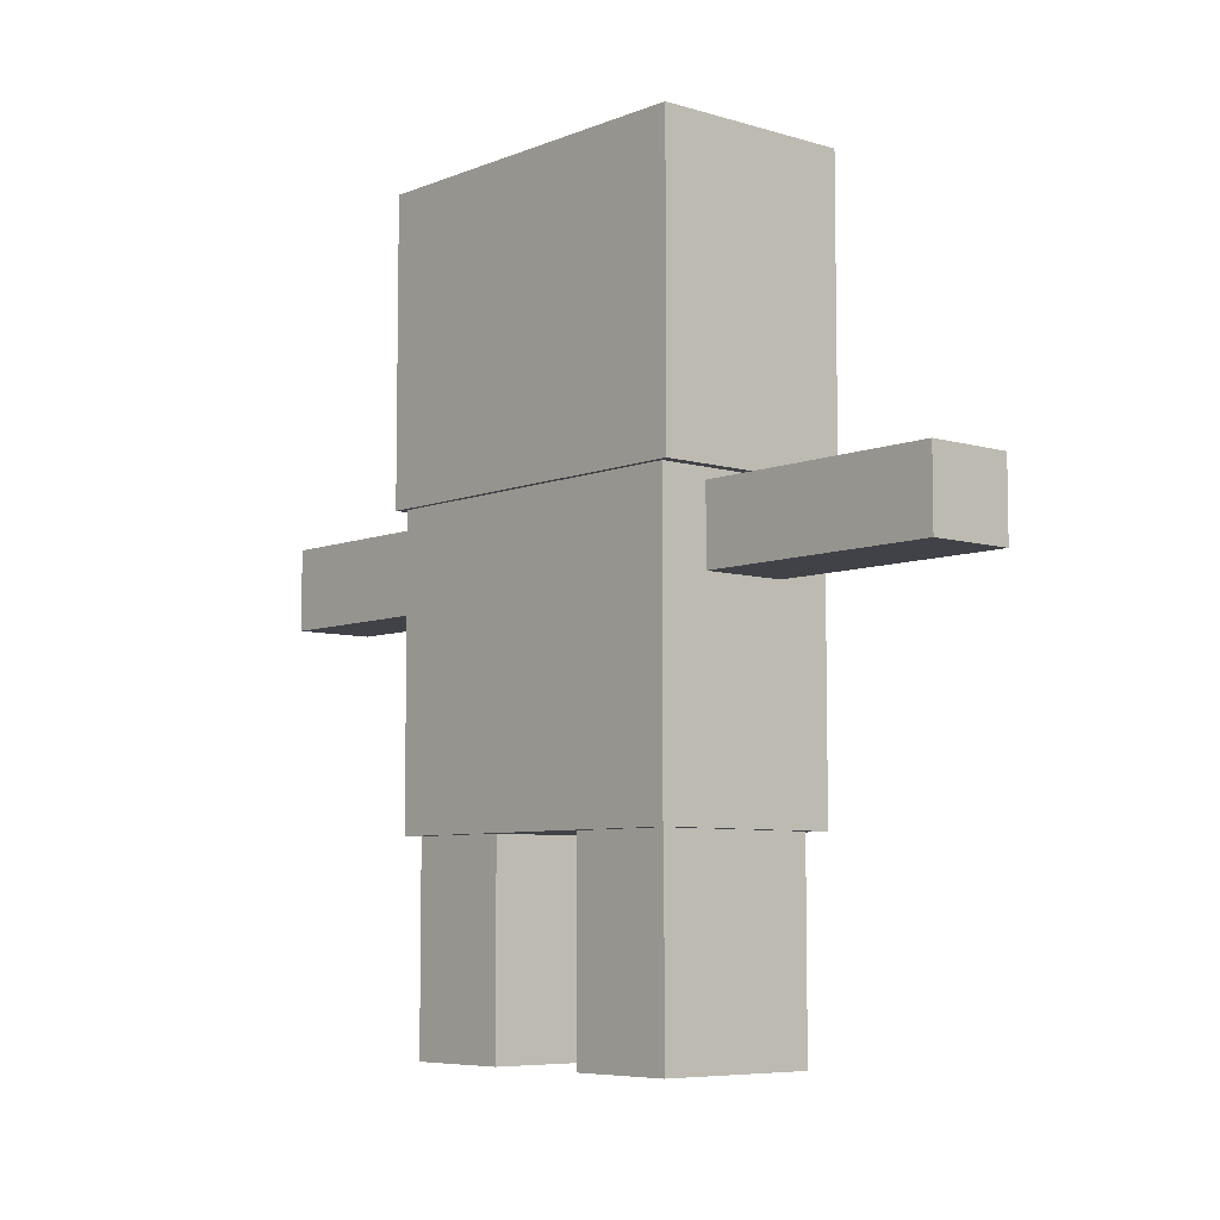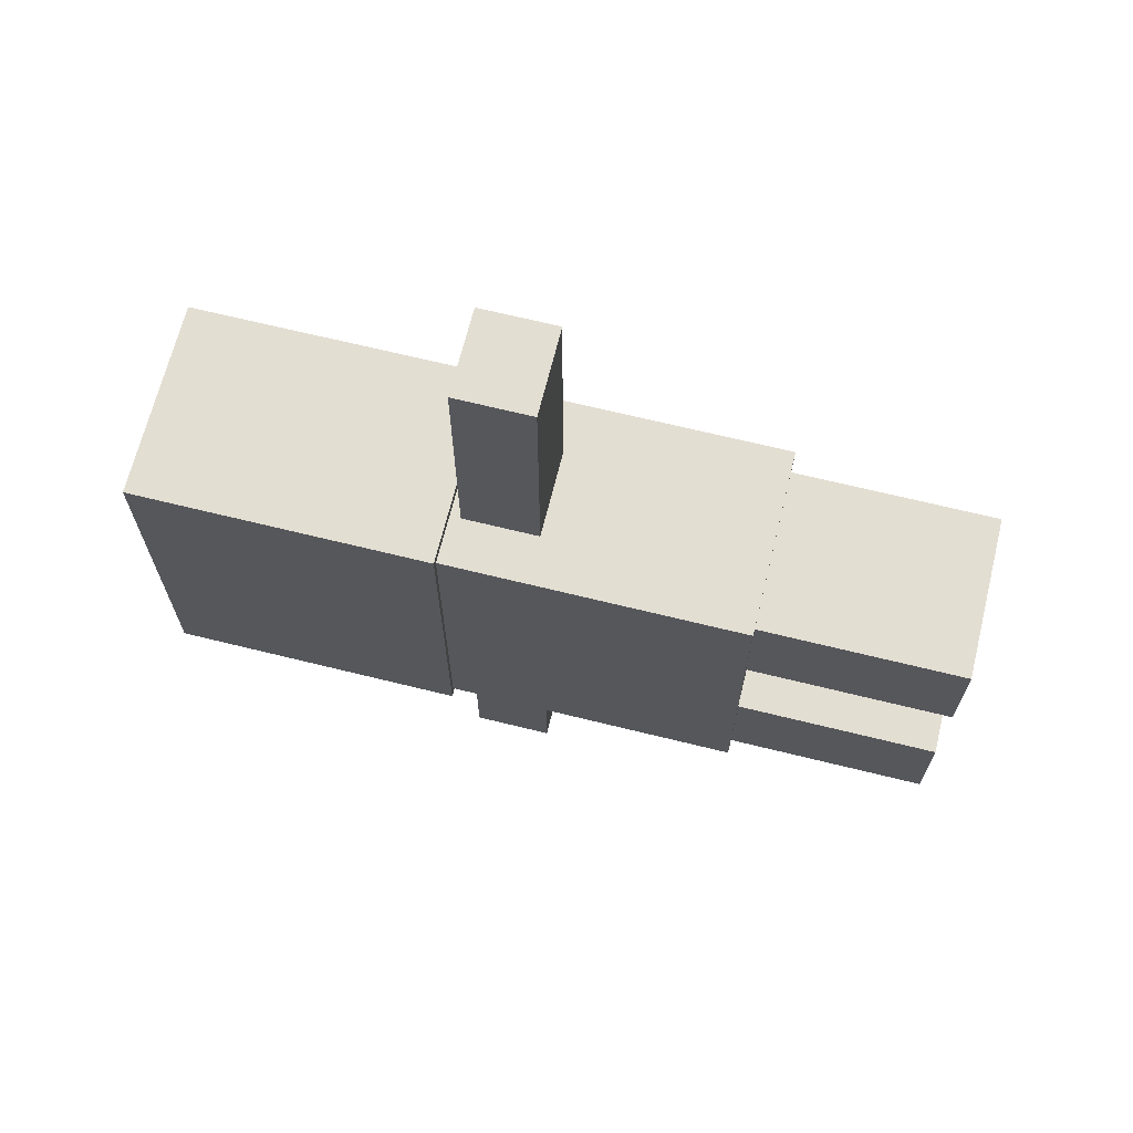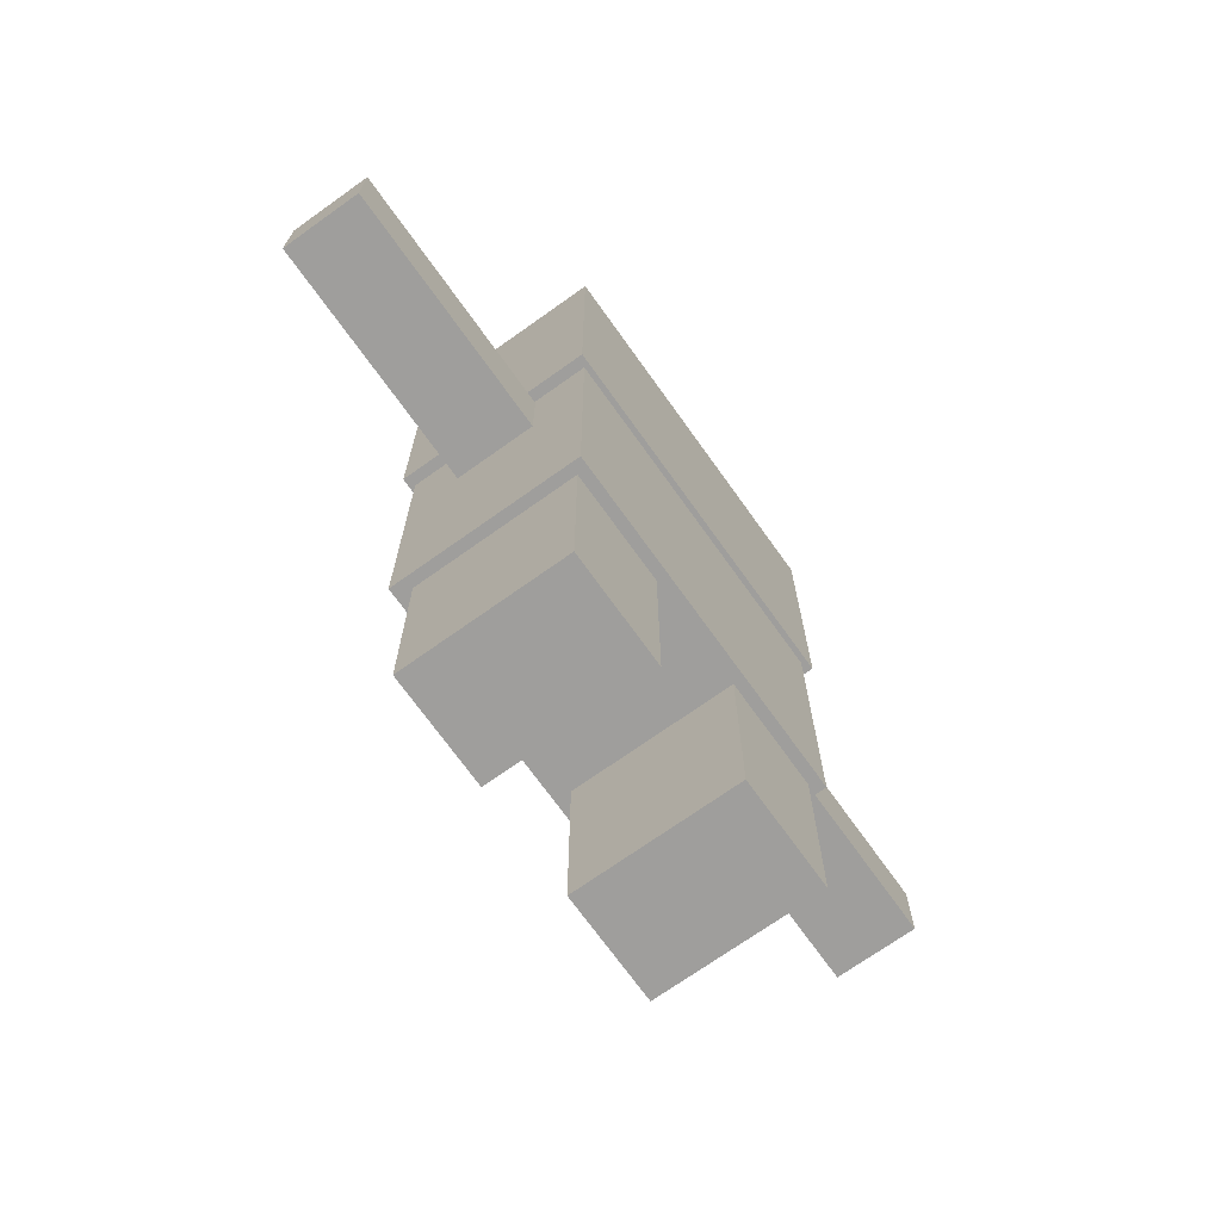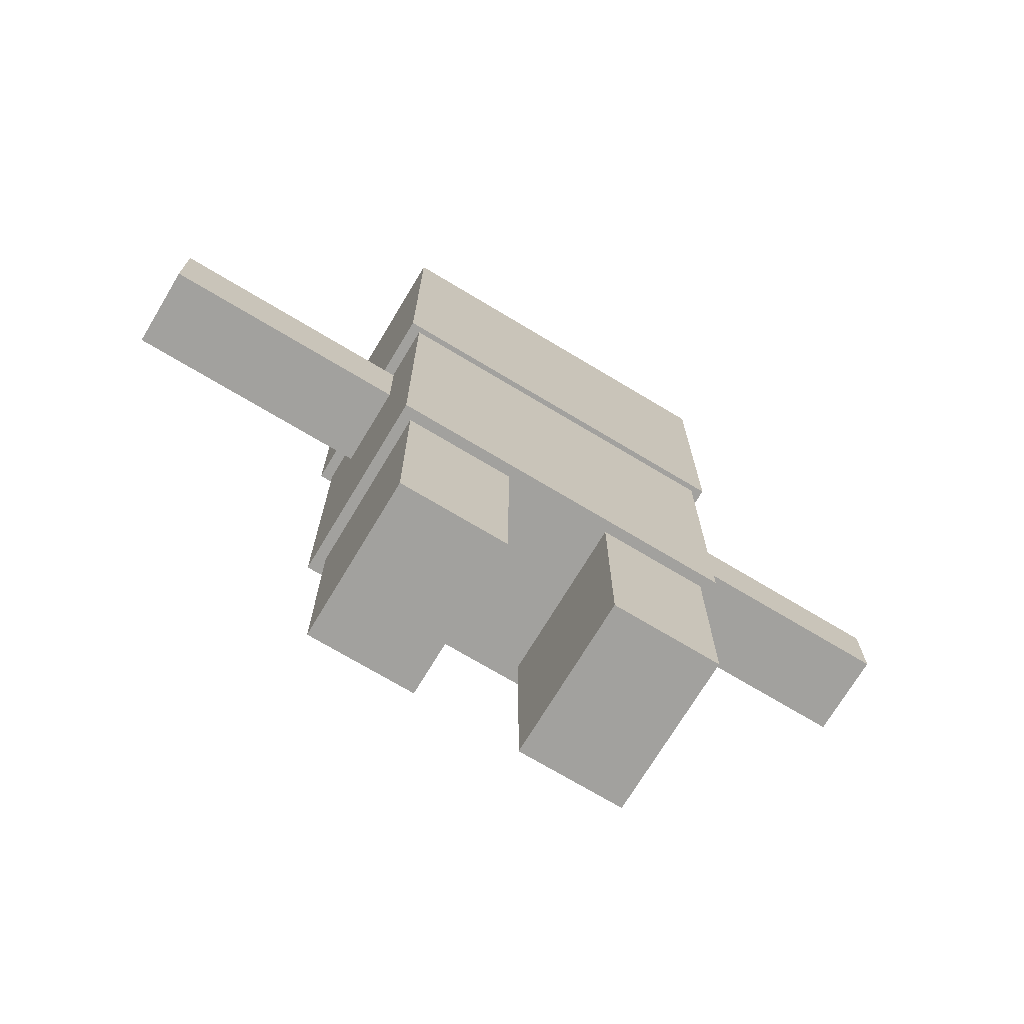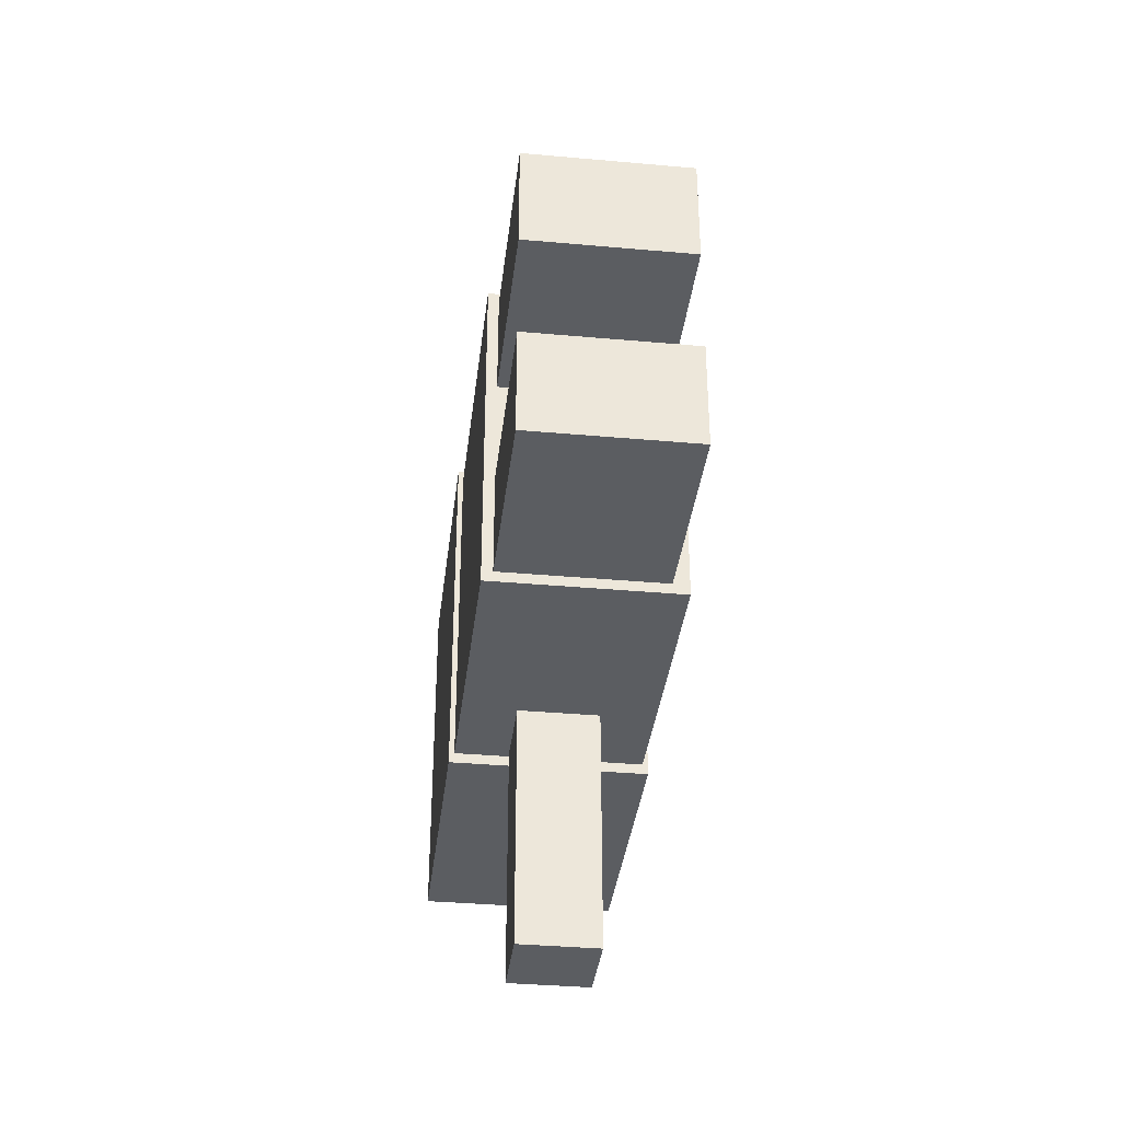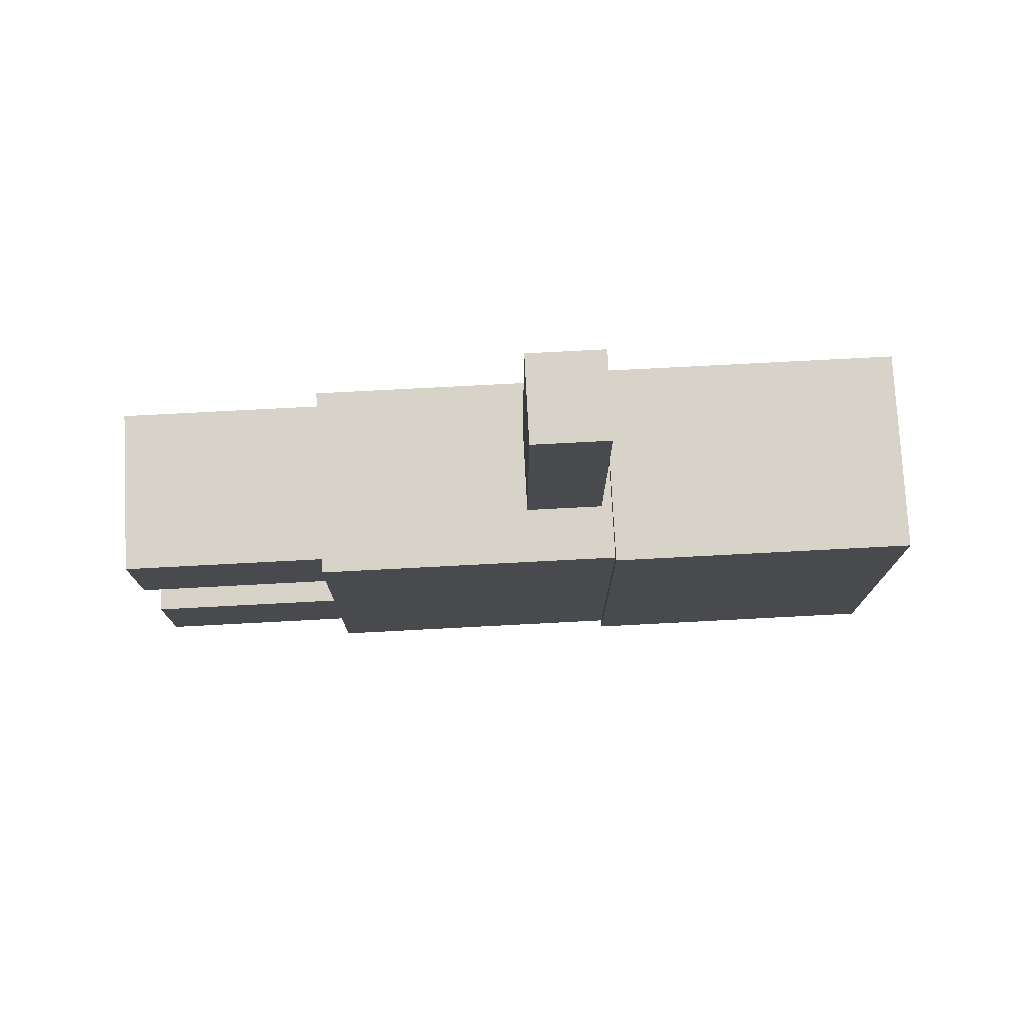
<metadata>
{"format":"obj","ext":"obj","renderer":"f3d","projection":"perspective","resolution":1024,"background":"white","views":[{"elev":-6.8,"azim":-41.1,"up":"+Y"},{"elev":67.6,"azim":-76.1,"up":"+Z"},{"elev":-71.1,"azim":-144.5,"up":"+Y"},{"elev":-72.0,"azim":-121.0,"up":"+Y"},{"elev":-36.1,"azim":-6.7,"up":"+Z"},{"elev":76.4,"azim":87.0,"up":"+Z"}]}
</metadata>
<code>
o
v -1.8 9.2 3.4
v -1.8 9.2 -3.4
v -1.8 14.7 3.4
v -1.8 14.7 -3.4
v -1.7 3.7 3.2
v -1.7 3.7 -3.2
v -1.7 9.2 3.2
v -1.7 9.2 -3.2
v -1.5 0 3
v -1.5 0 1
v -1.5 0 -1
v -1.5 0 -3
v -1.5 3.7 3
v -1.5 3.7 1
v -1.5 3.7 -1
v -1.5 3.7 -3
v -0.8 7.6 7.8
v -0.8 7.6 3.2
v -0.8 9 7.8
v -0.8 9 3.2
v -0.7 7.6 -3.2
v -0.7 7.6 -7.8
v -0.7 9.1 -3.2
v -0.7 9.1 -7.8
v 0.8 7.6 7.8
v 0.8 7.6 3.2
v 0.8 7.6 -3.2
v 0.8 7.6 -7.8
v 0.8 9 7.8
v 0.8 9 3.2
v 0.8 9.1 -3.2
v 0.8 9.1 -7.8
v 1.5 0 3
v 1.5 0 1
v 1.5 0 -1
v 1.5 0 -3
v 1.5 3.7 3
v 1.5 3.7 1
v 1.5 3.7 -1
v 1.5 3.7 -3
v 1.8 3.7 3.2
v 1.8 3.7 -3.2
v 1.8 9.2 3.2
v 1.8 9.2 -3.2
v 1.9 9.2 3.4
v 1.9 9.2 -3.4
v 1.9 10 2.8
v 1.9 10 1
v 1.9 10 -1
v 1.9 10 -2.8
v 1.9 10.6 2.8
v 1.9 10.6 1
v 1.9 10.6 -1
v 1.9 10.6 -2.8
v 1.9 11.5 2.4
v 1.9 11.5 1
v 1.9 11.5 -1
v 1.9 11.5 -2.4
v 1.9 13 2.4
v 1.9 13 1
v 1.9 13 -1
v 1.9 13 -2.4
v 1.9 14.7 3.4
v 1.9 14.7 -3.4
v -0.8 7.6 7.8
v -0.8 9 7.8
v 0.8 7.6 7.8
v 0.8 9 7.8
v -1.8 9.2 3.4
v -1.8 14.7 3.4
v 1.9 9.2 3.4
v 1.9 14.7 3.4
v -1.7 3.7 3.2
v -1.7 9.2 3.2
v -0.8 7.6 3.2
v -0.8 9 3.2
v 0.8 7.6 3.2
v 0.8 9 3.2
v 1.8 3.7 3.2
v 1.8 9.2 3.2
v -1.5 0 3
v -1.5 3.7 3
v 1.5 0 3
v 1.5 3.7 3
v -1.5 0 -1
v -1.5 3.7 -1
v 1.5 0 -1
v 1.5 3.7 -1
v -1.5 0 1
v -1.5 3.7 1
v 1.5 0 1
v 1.5 3.7 1
v -1.5 0 -3
v -1.5 3.7 -3
v 1.5 0 -3
v 1.5 3.7 -3
v -1.7 3.7 -3.2
v -1.7 9.2 -3.2
v -0.7 7.6 -3.2
v -0.7 9.1 -3.2
v 0.8 7.6 -3.2
v 0.8 9.1 -3.2
v 1.8 3.7 -3.2
v 1.8 9.2 -3.2
v -1.8 9.2 -3.4
v -1.8 14.7 -3.4
v 1.9 9.2 -3.4
v 1.9 14.7 -3.4
v -0.7 7.6 -7.8
v -0.7 9.1 -7.8
v 0.8 7.6 -7.8
v 0.8 9.1 -7.8
v -1.5 0 3
v 1.5 0 3
v -1.5 0 1
v 1.5 0 1
v -1.5 0 -1
v 1.5 0 -1
v -1.5 0 -3
v 1.5 0 -3
v -1.7 3.7 3.2
v 1.8 3.7 3.2
v -1.5 3.7 3
v 1.5 3.7 3
v -1.5 3.7 1
v 1.5 3.7 1
v -1.5 3.7 -1
v 1.5 3.7 -1
v -1.5 3.7 -3
v 1.5 3.7 -3
v -1.7 3.7 -3.2
v 1.8 3.7 -3.2
v -0.8 7.6 7.8
v 0.8 7.6 7.8
v -0.8 7.6 3.2
v 0.8 7.6 3.2
v -0.7 7.6 -3.2
v 0.8 7.6 -3.2
v -0.7 7.6 -7.8
v 0.8 7.6 -7.8
v -1.8 9.2 3.4
v 1.9 9.2 3.4
v -1.7 9.2 3.2
v 1.8 9.2 3.2
v -1.7 9.2 -3.2
v 1.8 9.2 -3.2
v -1.8 9.2 -3.4
v 1.9 9.2 -3.4
v -0.8 9 7.8
v 0.8 9 7.8
v -0.8 9 3.2
v 0.8 9 3.2
v -0.7 9.1 -3.2
v 0.8 9.1 -3.2
v -0.7 9.1 -7.8
v 0.8 9.1 -7.8
v -1.8 14.7 3.4
v 1.9 14.7 3.4
v -1.8 14.7 -3.4
v 1.9 14.7 -3.4
f 3 2 1
f 4 2 3
f 7 6 5
f 8 6 7
f 13 10 9
f 14 10 13
f 15 12 11
f 16 12 15
f 19 18 17
f 20 18 19
f 23 22 21
f 24 22 23
f 25 26 29
f 29 26 30
f 27 28 31
f 31 28 32
f 33 34 37
f 37 34 38
f 35 36 39
f 39 36 40
f 41 42 43
f 43 42 44
f 45 46 47
f 47 46 48
f 48 46 49
f 49 46 50
f 45 47 51
f 47 48 51
f 48 49 52
f 51 48 52
f 49 50 53
f 52 49 53
f 50 46 54
f 53 50 54
f 52 53 55
f 51 52 55
f 53 54 55
f 55 54 56
f 56 54 57
f 57 54 58
f 51 55 59
f 55 56 59
f 56 57 60
f 59 56 60
f 57 58 61
f 60 57 61
f 58 54 62
f 61 58 62
f 45 51 63
f 60 61 63
f 61 62 63
f 51 59 63
f 59 60 63
f 54 46 64
f 63 62 64
f 62 54 64
f 67 66 65
f 68 66 67
f 71 70 69
f 72 70 71
f 75 74 73
f 76 74 75
f 77 75 73
f 78 74 76
f 79 77 73
f 79 78 77
f 80 74 78
f 80 78 79
f 83 82 81
f 84 82 83
f 87 86 85
f 88 86 87
f 89 90 91
f 91 90 92
f 93 94 95
f 95 94 96
f 97 98 99
f 99 98 100
f 97 99 101
f 100 98 102
f 97 101 103
f 101 102 103
f 102 98 104
f 103 102 104
f 105 106 107
f 107 106 108
f 109 110 111
f 111 110 112
f 115 114 113
f 116 114 115
f 119 118 117
f 120 118 119
f 123 122 121
f 124 122 123
f 125 123 121
f 126 122 124
f 127 125 121
f 127 126 125
f 128 122 126
f 128 126 127
f 129 127 121
f 130 122 128
f 131 129 121
f 131 130 129
f 132 122 130
f 132 130 131
f 135 134 133
f 136 134 135
f 139 138 137
f 140 138 139
f 143 142 141
f 144 142 143
f 145 143 141
f 146 142 144
f 147 145 141
f 147 146 145
f 148 142 146
f 148 146 147
f 149 150 151
f 151 150 152
f 153 154 155
f 155 154 156
f 157 158 159
f 159 158 160

</code>
